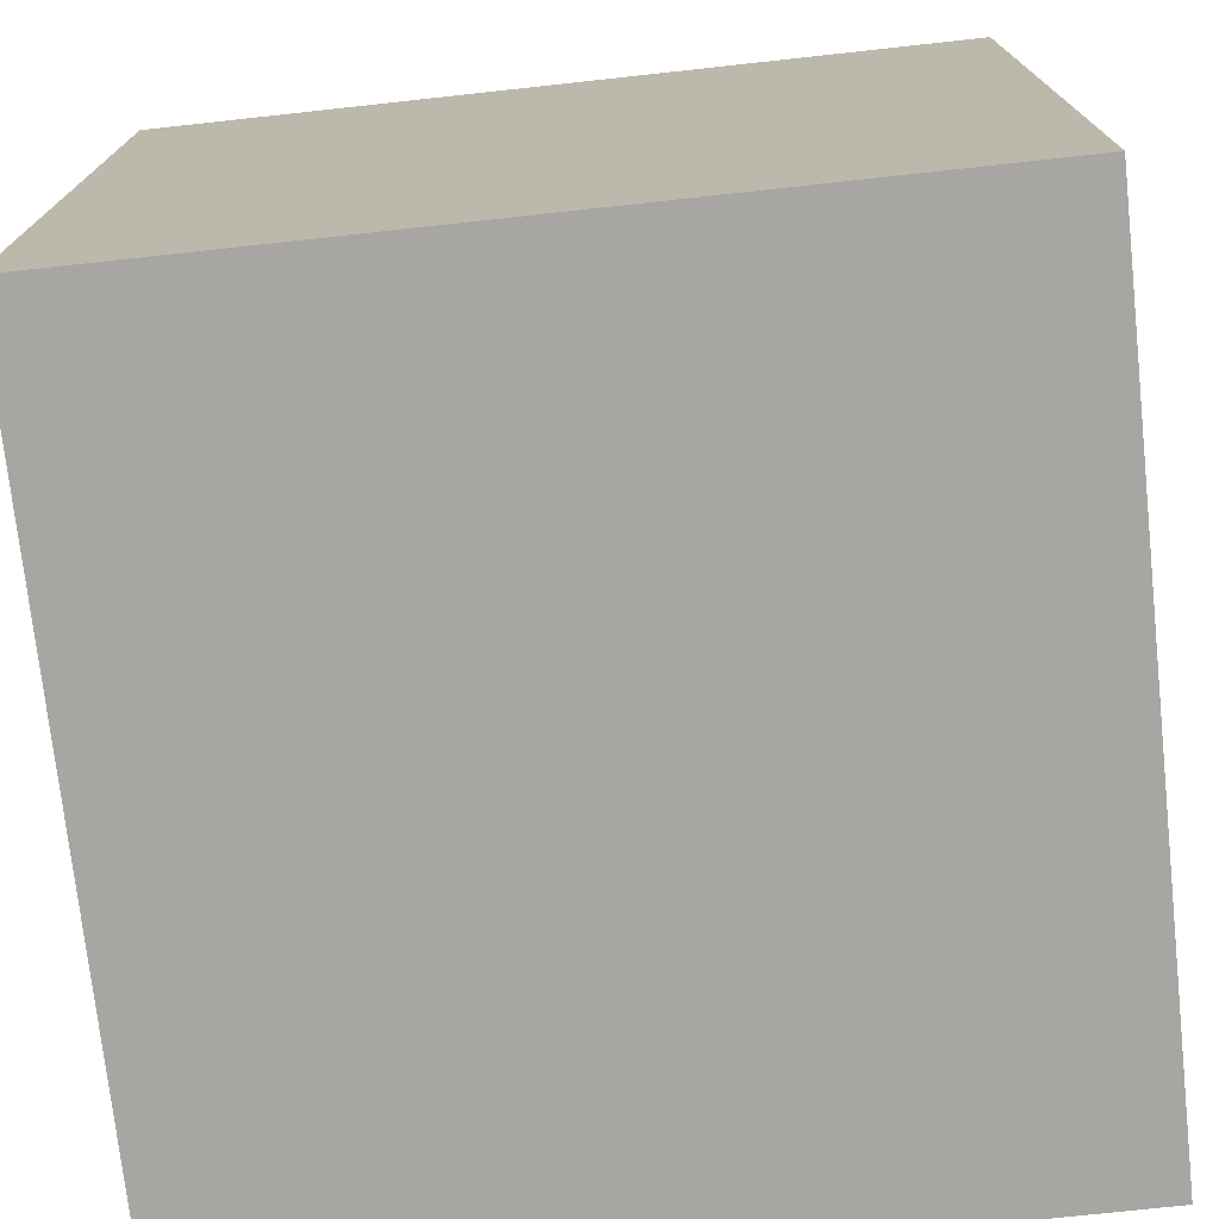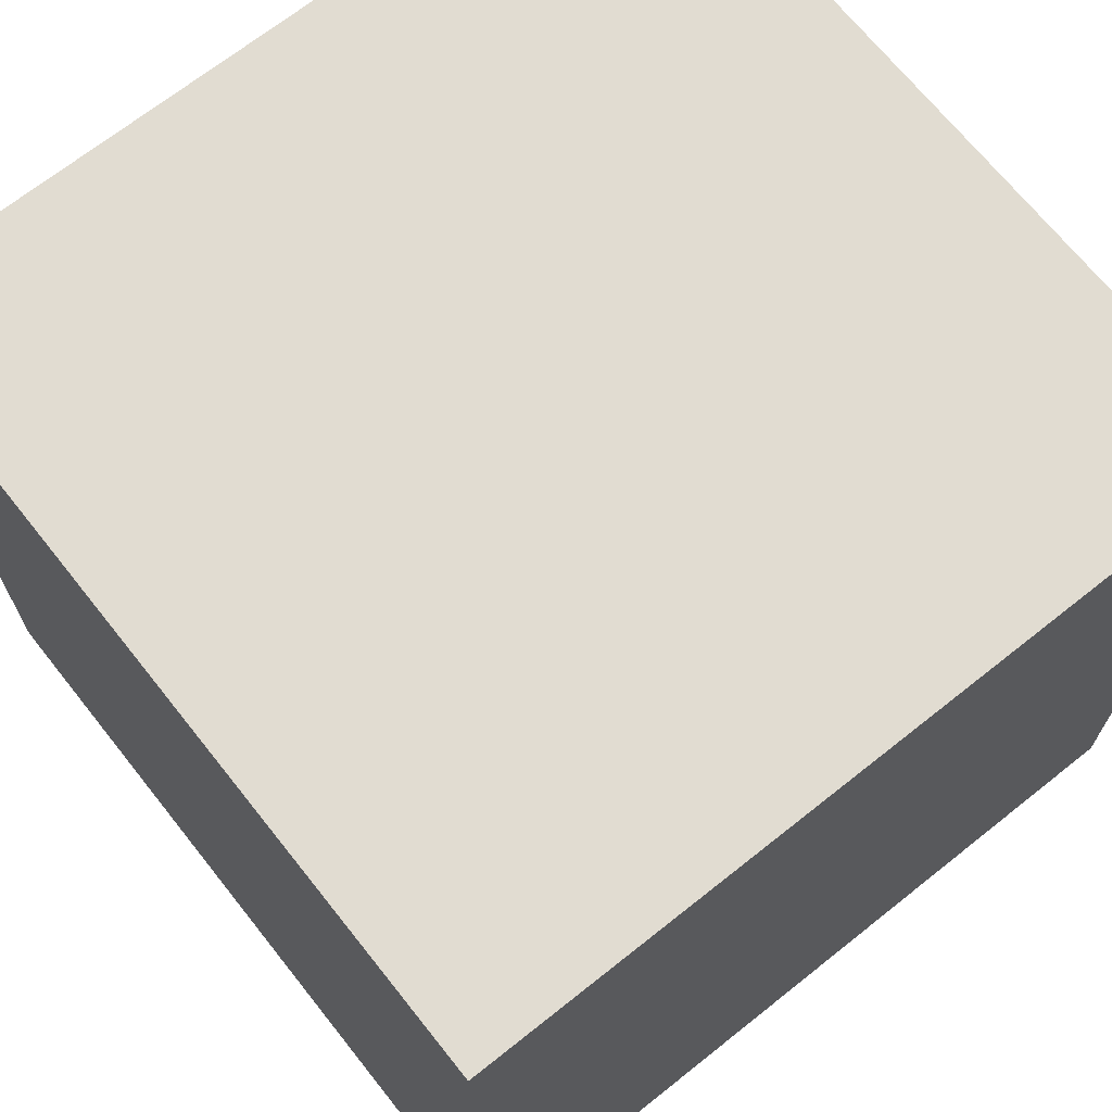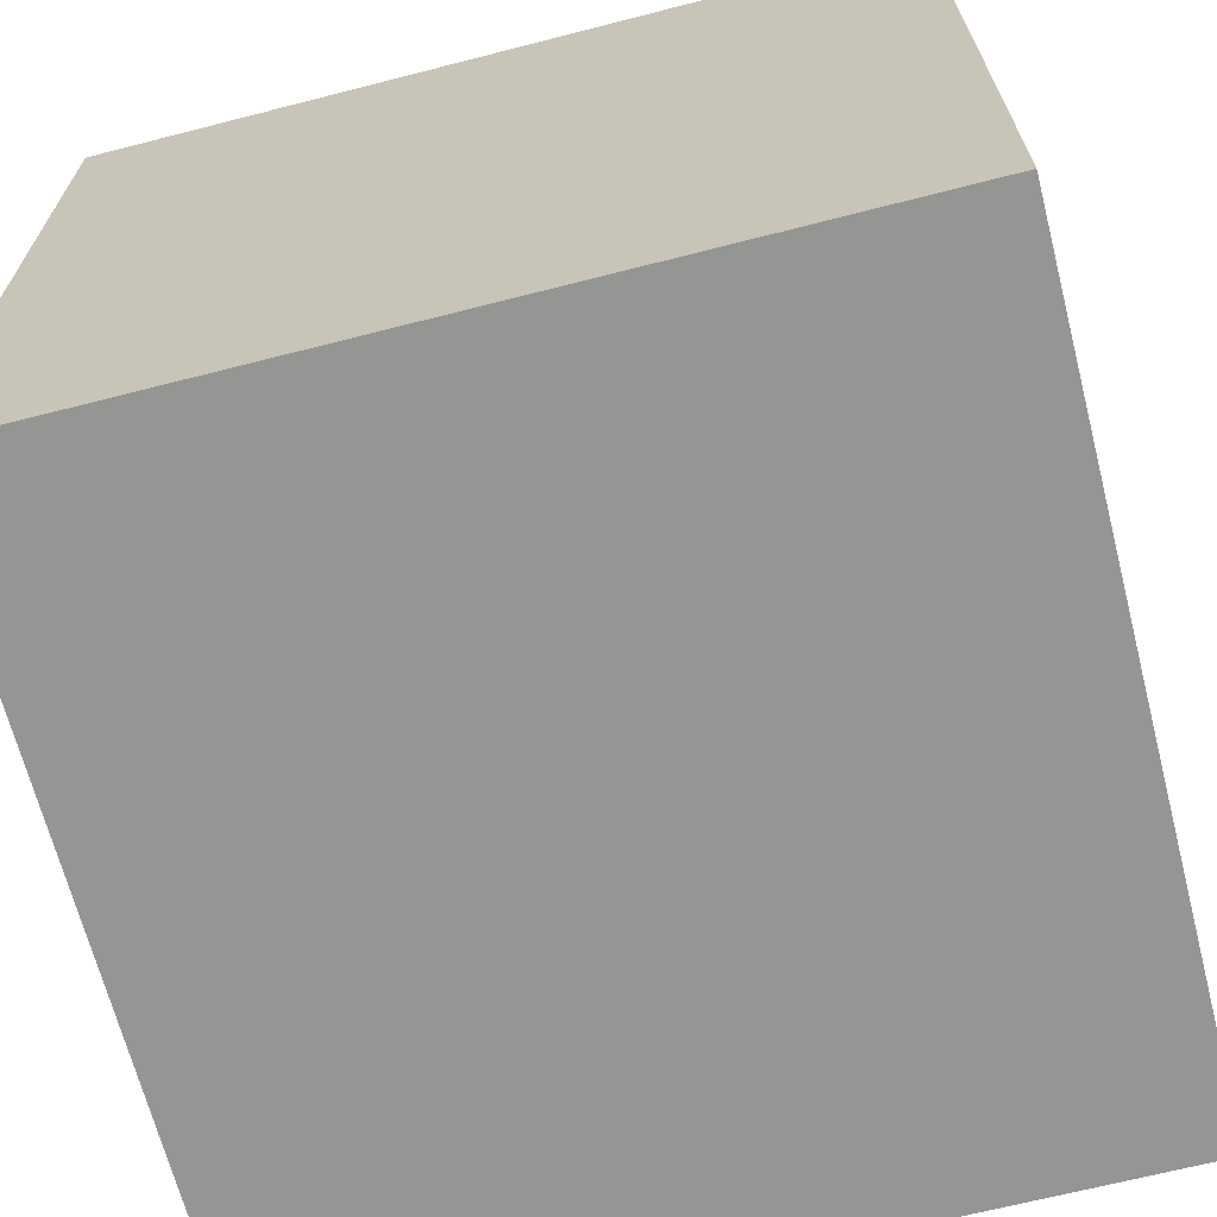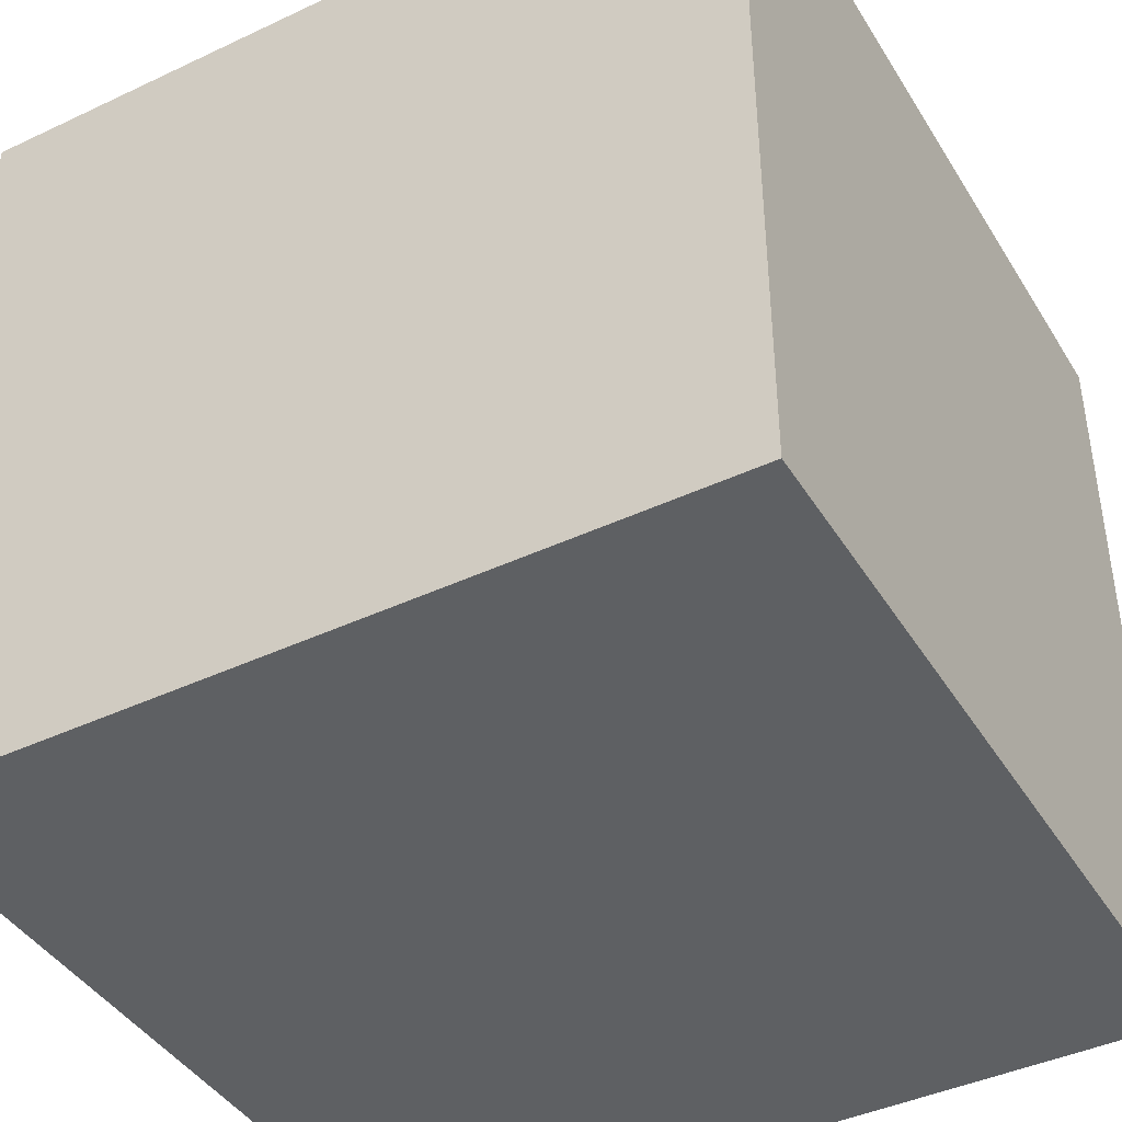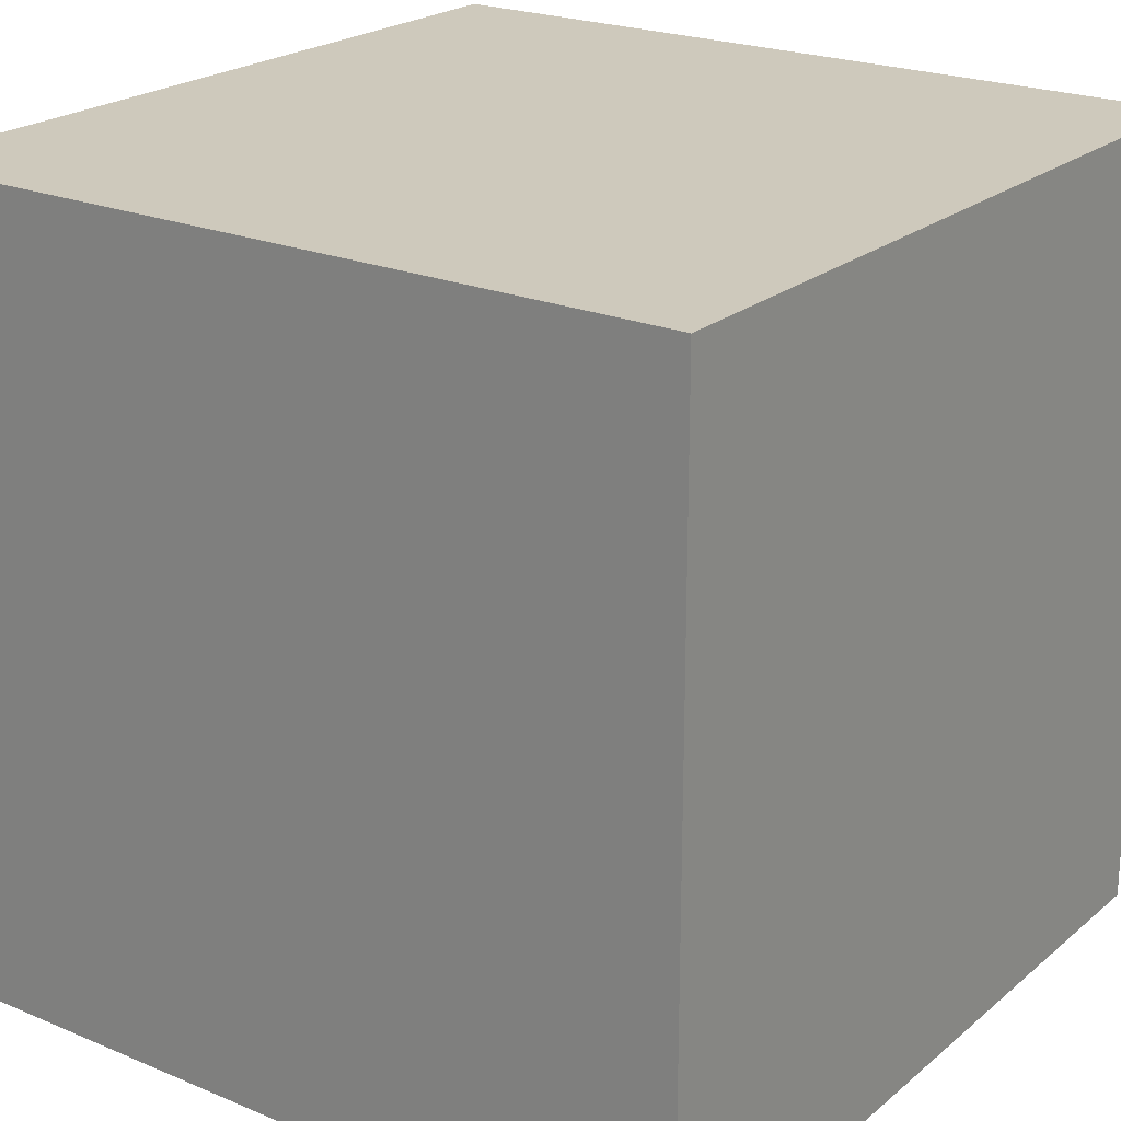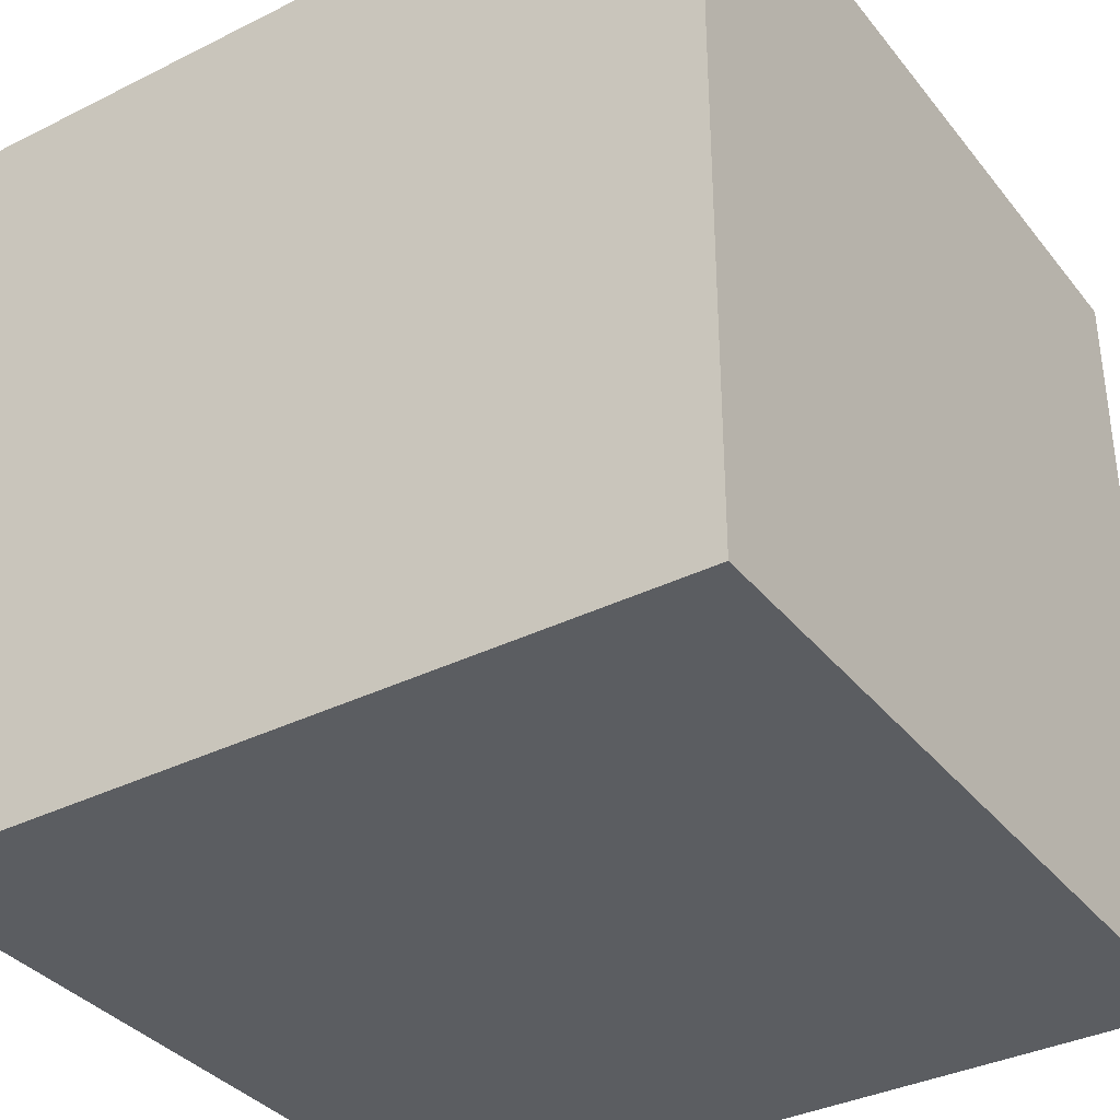
<metadata>
{"format":"obj","ext":"obj","renderer":"f3d","projection":"perspective","resolution":1024,"background":"white","views":[{"elev":-74.2,"azim":-83.8,"up":"+Y"},{"elev":69.2,"azim":51.5,"up":"+Y"},{"elev":-67.4,"azim":14.4,"up":"+Y"},{"elev":-42.3,"azim":-150.6,"up":"+Z"},{"elev":22.4,"azim":-54.2,"up":"+Y"},{"elev":-35.8,"azim":33.2,"up":"+Y"}]}
</metadata>
<code>
v 1 -1 -1
v 1 -1 1
v -1 -1 1
v -1 -1 -1
v 1 1 -1
v 1 1 1
v -1 1 1
v -1 1 -1
f 1 2 3
f 1 3 4
f 5 8 7
f 5 7 6
f 1 5 6
f 1 6 2
f 2 6 7
f 2 7 3
f 3 7 8
f 3 8 4
f 5 1 4
f 5 4 8

</code>
